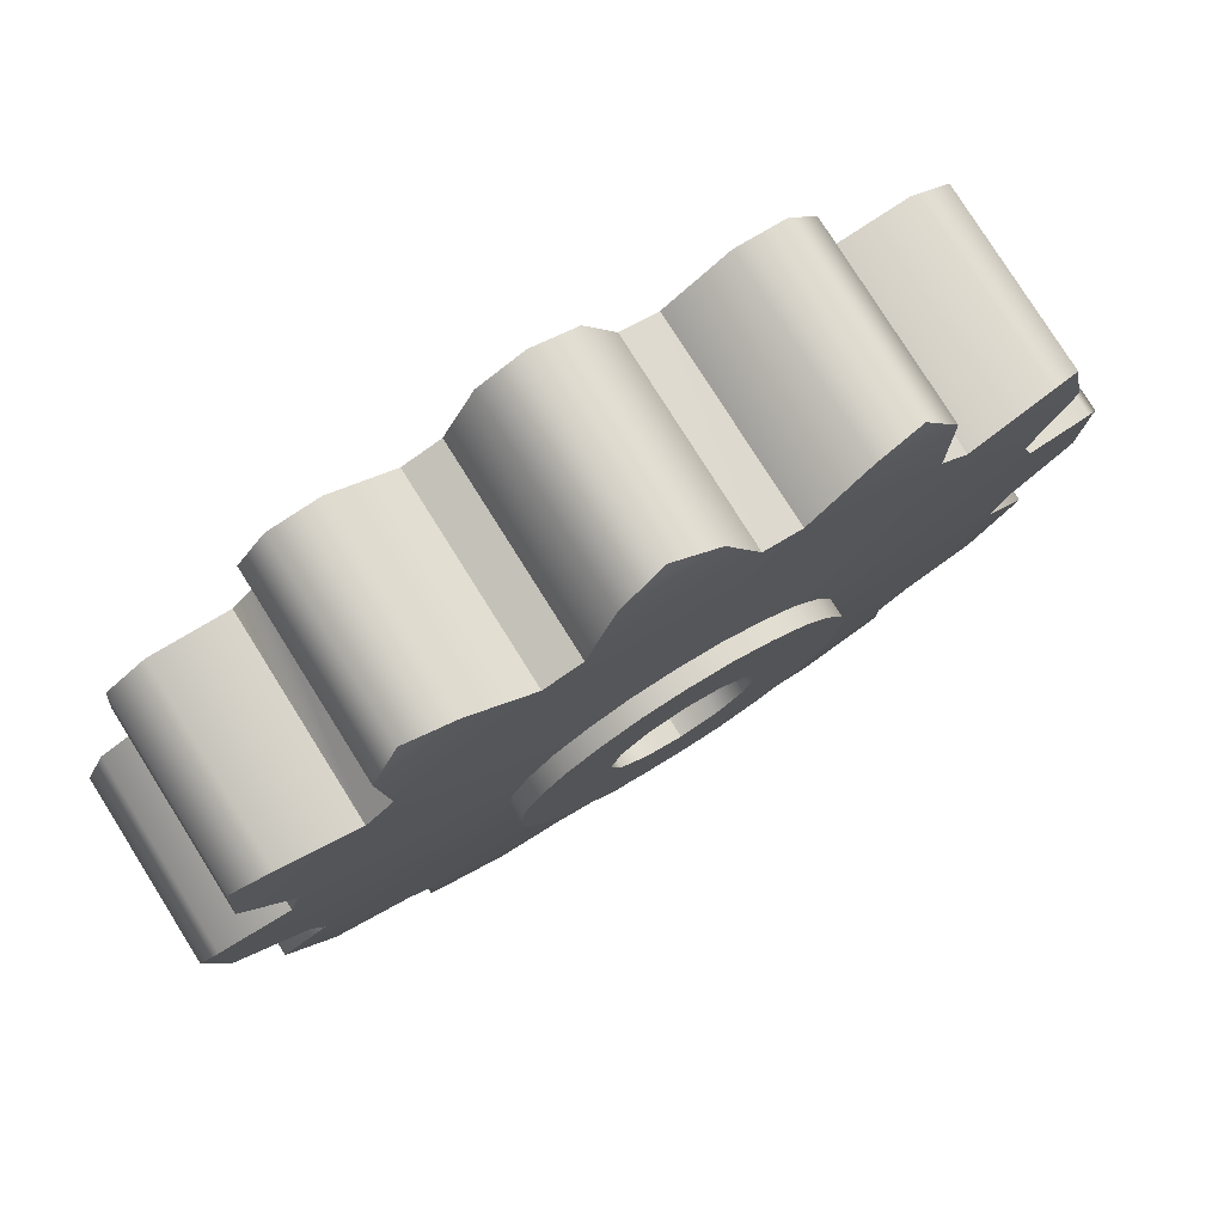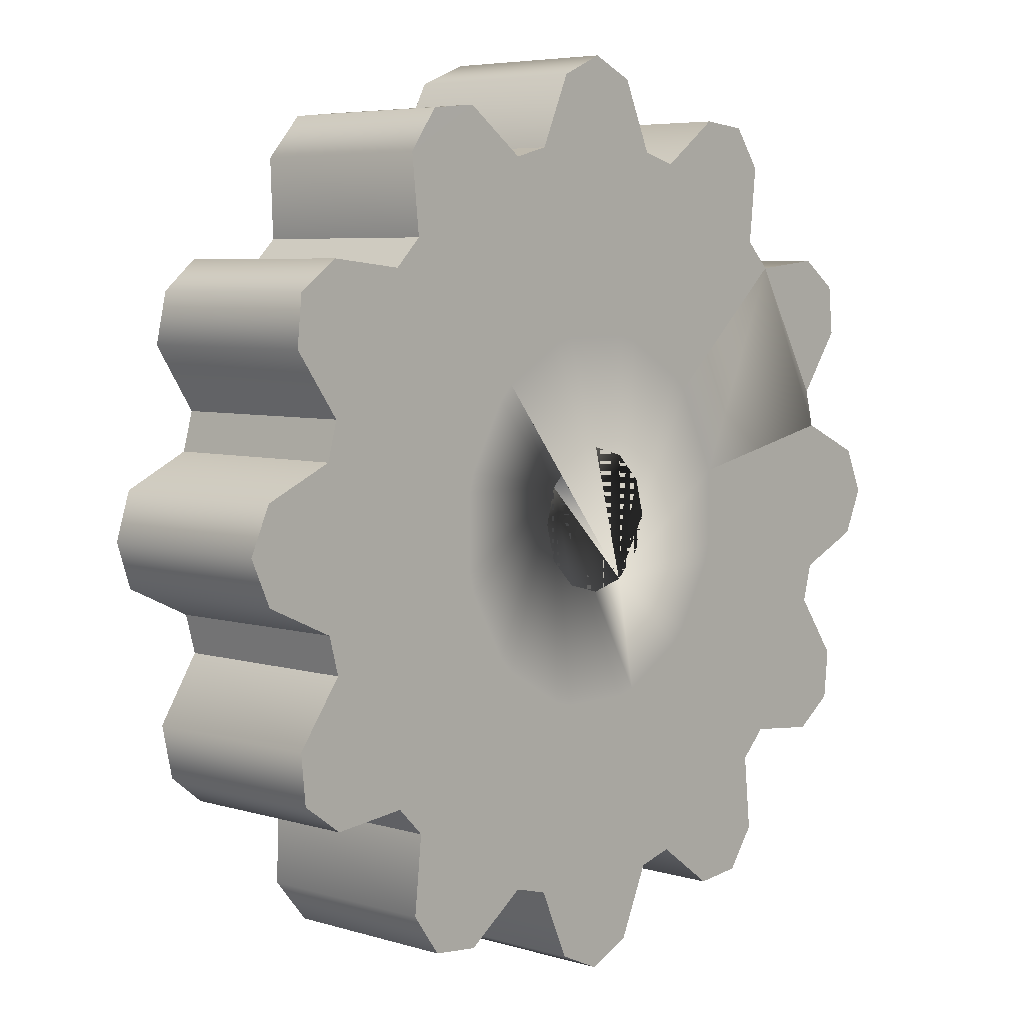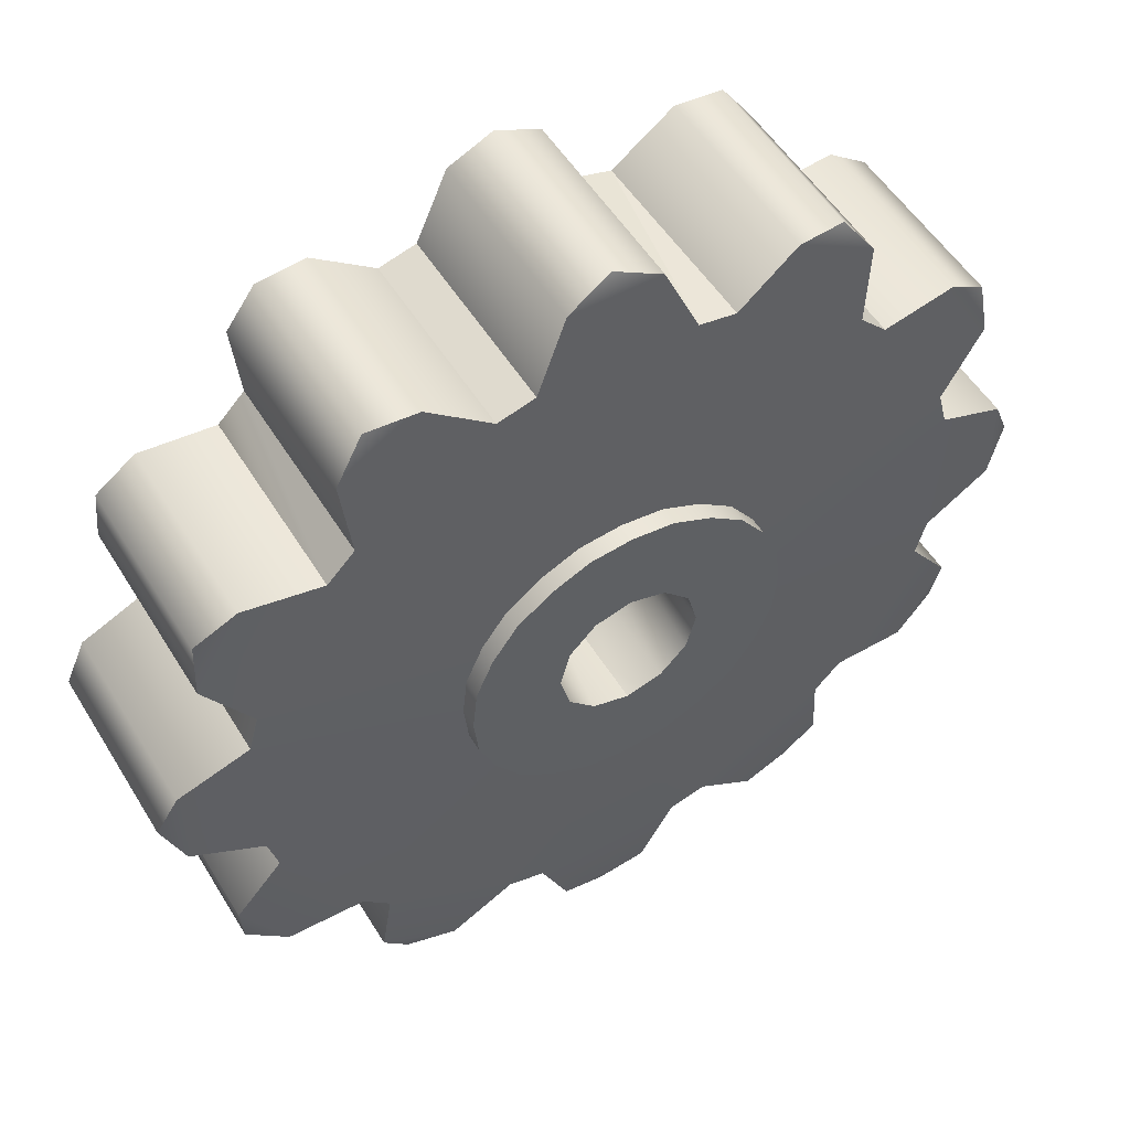
<metadata>
{"format":"obj","ext":"obj","renderer":"f3d","projection":"perspective","resolution":1024,"background":"white","views":[{"elev":78.2,"azim":147.9,"up":"+Z"},{"elev":5.6,"azim":-47.1,"up":"+Z"},{"elev":52.3,"azim":149.3,"up":"+Z"}]}
</metadata>
<code>
o mesh-0_meshId0_name.004
v 12.87 16.73 1e-06
v 12.87 18.18 1e-06
v 12.5 16.73 -3.355
v 12.5 18.18 -3.355
v 11.14 16.74 -6.445
v 11.14 18.18 -6.445
v 9.15 16.74 -9.168
v 9.154 18.18 -9.17
v 6.434 16.74 -11.16
v 6.434 18.19 -11.16
v 3.35 16.74 -12.52
v 3.35 18.19 -12.53
v 0 16.74 -12.89
v 0 18.19 -12.89
v -3.35 16.74 -12.52
v -3.35 18.19 -12.53
v -6.434 16.74 -11.16
v -6.434 18.19 -11.16
v -9.15 16.74 -9.168
v -9.154 18.18 -9.17
v -11.14 16.74 -6.445
v -11.14 18.18 -6.445
v -12.5 16.73 -3.355
v -12.5 18.18 -3.355
v -12.87 16.73 1e-06
v -12.87 18.18 1e-06
v -12.5 16.73 3.355
v -12.5 18.18 3.355
v -11.14 16.74 6.445
v -11.14 18.18 6.445
v -9.15 16.74 9.168
v -9.154 18.19 9.17
v -6.434 16.75 11.16
v -6.434 18.19 11.16
v -3.35 16.74 12.52
v -3.35 18.19 12.53
v 0 16.74 12.89
v 0 18.19 12.89
v 3.35 16.74 12.52
v 3.35 18.19 12.53
v 6.434 16.74 11.16
v 6.434 18.19 11.16
v 9.15 16.74 9.168
v 9.154 18.18 9.17
v 11.14 16.74 6.445
v 11.14 18.18 6.445
v 12.5 16.73 3.355
v 12.5 18.18 3.355
v 21.77 15.91 -19.76
v 9.15 16.74 -9.168
v 19.6 15.91 -21.95
v 6.434 16.74 -11.16
v 9.053 15.91 -28.09
v 3.35 16.74 -12.52
v 6.09 15.91 -28.89
v 0 16.74 -12.89
v -6.09 15.91 -28.89
v -3.35 16.74 -12.52
v -9.053 15.91 -28.09
v -6.434 16.74 -11.16
v -19.6 15.91 -21.95
v -9.15 16.74 -9.168
v -21.77 15.91 -19.76
v -11.14 16.74 -6.445
v -27.86 15.91 -9.127
v -12.5 16.73 -3.355
v -28.65 15.91 -6.141
v -12.87 16.73 1e-06
v -28.65 15.91 6.141
v -12.5 16.73 3.355
v -27.86 15.91 9.127
v -11.14 16.74 6.445
v -21.77 15.91 19.76
v -9.15 16.74 9.168
v -19.6 15.91 21.95
v -6.434 16.75 11.16
v -9.055 15.91 28.39
v -3.35 16.74 12.52
v -6.09 15.91 28.89
v 0 16.74 12.89
v 6.09 15.91 28.89
v 3.35 16.74 12.52
v 9.053 15.91 28.09
v 6.434 16.74 11.16
v 19.6 15.91 21.95
v 9.15 16.74 9.168
v 21.77 15.91 19.76
v 11.14 16.74 6.445
v 27.86 15.91 9.127
v 12.5 16.73 3.355
v 28.65 15.91 6.141
v 12.87 16.73 1e-06
v 28.65 15.91 -6.141
v 12.5 16.73 -3.355
v 27.86 15.91 -9.127
v 11.14 16.74 -6.445
v 17.93 0.124 -31.31
v 14 0.124 -31.71
v 20.24 0.124 -28.08
v 9.053 0.124 -28.09
v 19.6 0.124 -21.95
v 21.77 0.124 -19.76
v 27.86 0.124 -9.127
v 31.46 0.124 -14.12
v 31.06 14.85 -18.08
v 31.46 15.45 -14.12
v 27.86 15.45 -20.4
v -3.35 18.19 12.53
v -6.434 18.19 11.16
v -2.859 18.19 4.961
v -9.154 18.19 9.17
v -4.953 18.18 2.863
v -11.14 18.18 6.445
v -12.5 18.18 3.355
v 6.09 0.124 -28.89
v -6.09 0.124 -28.89
v -9.053 0.124 -28.09
v -35.87 14.85 1e-06
v -34.24 15.45 -3.627
v -34.24 15.45 3.627
v -5.719 18.18 1e-06
v -12.87 18.18 1e-06
v -12.5 18.18 -3.355
v -4.953 18.18 -2.863
v -11.14 18.18 -6.445
v -9.154 18.18 -9.17
v -2.859 18.19 -4.961
v -6.434 18.19 -11.16
v -3.35 18.19 -12.53
v 0 18.19 -5.729
v 0 18.19 -12.89
v 3.35 18.19 -12.53
v 2.859 18.19 -4.961
v 6.434 18.19 -11.16
v 9.154 18.18 -9.17
v 4.953 18.18 -2.863
v 11.14 18.18 -6.445
v 12.5 18.18 -3.355
v 5.719 18.18 1e-06
v 12.87 18.18 1e-06
v 12.5 18.18 3.355
v 4.953 18.18 2.863
v 11.14 18.18 6.445
v 9.154 18.18 9.17
v 2.859 18.19 4.961
v 6.434 18.19 11.16
v 3.35 18.19 12.53
v 0 18.19 5.729
v 0 18.19 12.89
v -27.86 0.124 9.127
v -28.65 0.124 6.141
v -28.65 0.124 -6.141
v -34.24 0.124 -3.627
v -19.6 0.124 21.95
v -21.77 0.124 19.76
v -31.46 0.124 14.12
v -6.09 0.124 28.89
v -9.053 0.124 28.09
v -20.24 0.124 28.08
v 9.053 0.124 28.09
v 6.09 0.124 28.89
v -3.598 0.124 34.52
v -27.86 0.124 -9.127
v -21.77 0.124 -19.76
v -27.86 0.124 -20.4
v 28.65 0.124 -6.141
v 28.65 0.124 6.141
v 34.24 0.1259 3.627
v 21.77 0.124 19.76
v 19.6 0.124 21.95
v 14 0.124 31.71
v -19.6 0.124 -21.95
v -14 0.124 -31.71
v 20.24 0.124 28.08
v 17.93 0.124 31.31
v 20.24 15.45 28.08
v 17.93 14.85 31.31
v 14 0.124 31.71
v 14 15.45 31.71
v 20.24 15.45 28.08
v 14 15.45 31.71
v 9.053 0.124 28.09
v 9.053 15.91 28.09
v -20.24 0.124 -28.08
v -17.93 0.124 -31.31
v -20.24 15.45 -28.08
v -17.93 14.85 -31.31
v -14 15.45 -31.71
v -14 0.124 -31.71
v -9.053 15.91 -28.09
v -9.053 0.124 -28.09
v -20.24 15.45 -28.08
v -14 15.45 -31.71
v 17.93 0.124 -31.31
v 20.24 0.124 -28.08
v 17.93 14.85 -31.31
v 20.24 15.45 -28.08
v 14 0.124 -31.71
v 14 15.45 -31.71
v 19.6 15.91 -21.95
v 19.6 0.124 -21.95
v 14 15.45 -31.71
v 20.24 15.45 -28.08
v 31.06 14.85 18.08
v 31.46 15.45 14.12
v 31.06 0.1259 18.08
v 31.46 0.1259 14.12
v 27.86 15.45 20.4
v 27.86 0.124 20.4
v 21.77 15.91 19.76
v 21.77 0.124 19.76
v 31.46 15.45 14.12
v 27.86 15.45 20.4
v -31.46 0.124 14.12
v -27.86 0.124 9.127
v -31.46 15.45 14.12
v -27.86 15.91 9.127
v -27.86 15.45 20.4
v -31.46 15.45 14.12
v -27.86 0.124 -20.4
v -21.77 0.124 -19.76
v -27.86 15.45 -20.4
v -21.77 15.91 -19.76
v -31.46 15.45 -14.12
v -27.86 15.45 -20.4
v 19.6 0.124 21.95
v 19.6 15.91 21.95
v 27.86 0.124 20.4
v 27.86 0.124 9.127
v 31.46 0.1259 14.12
v 27.86 0.124 -20.4
v 31.06 0.124 -18.08
v 34.24 0.124 -3.627
v 35.87 0.1259 -1e-06
v 3.598 0.124 34.52
v 0 0.124 36.16
v -14 0.124 31.71
v -17.93 0.1259 31.31
v -27.86 0.124 20.4
v -31.06 0.124 18.08
v 3.598 0.124 34.52
v 0 0.124 36.16
v 3.598 15.45 34.52
v 0 14.85 36.16
v -3.598 15.45 34.52
v -3.598 0.124 34.52
v -6.09 15.91 28.89
v -6.09 0.124 28.89
v 3.598 15.45 34.52
v -3.598 15.45 34.52
v 0 0.1259 -36.16
v 3.598 0.124 -34.52
v 0 14.85 -36.16
v 3.598 15.45 -34.52
v -3.598 0.124 -34.52
v -3.598 15.45 -34.52
v 6.09 15.91 -28.89
v 6.09 0.124 -28.89
v -3.598 15.45 -34.52
v 3.598 15.45 -34.52
v -34.24 0.124 -3.627
v -28.65 0.124 -6.141
v -34.24 15.45 -3.627
v -28.65 15.91 -6.141
v 35.87 0.1259 -1e-06
v 34.24 0.1259 3.627
v 35.87 14.85 1e-06
v 34.24 15.45 3.627
v 34.24 0.124 -3.627
v 34.24 15.45 -3.627
v 28.65 15.91 6.141
v 28.65 0.124 6.141
v 34.24 15.45 -3.627
v 34.24 15.45 3.627
v -20.24 0.124 28.08
v -19.6 0.124 21.95
v -20.24 15.45 28.08
v -19.6 15.91 21.95
v -17.93 0.1259 31.31
v -17.93 14.85 31.31
v -14 0.124 31.71
v -14 15.45 31.71
v -14 15.45 31.71
v -20.24 15.45 28.08
v -28.65 0.124 -6.141
v -27.86 0.124 -9.127
v -28.65 15.91 -6.141
v -27.86 15.91 -9.127
v 6.09 0.124 28.89
v 6.09 15.91 28.89
v -31.46 0.124 -14.12
v -31.06 0.124 -18.08
v -31.46 15.45 -14.12
v -31.06 14.85 -18.08
v -27.86 0.124 -9.127
v -27.86 15.91 -9.127
v 27.86 0.124 9.127
v 27.86 15.91 9.127
v 28.65 0.124 -6.141
v 28.65 15.91 -6.141
v 21.77 0.124 -19.76
v 27.86 0.124 -20.4
v 21.77 15.91 -19.76
v 27.86 15.45 -20.4
v -9.053 0.124 -28.09
v -6.09 0.124 -28.89
v -9.053 15.91 -28.09
v -6.09 15.91 -28.89
v 27.86 0.124 -9.127
v 28.65 0.124 -6.141
v 27.86 15.91 -9.127
v 28.65 15.91 -6.141
v -19.6 0.124 21.95
v -21.77 0.124 19.76
v -19.6 15.91 21.95
v -21.77 15.91 19.76
v 9.053 0.124 28.09
v 6.09 0.124 28.89
v 9.053 15.91 28.09
v 6.09 15.91 28.89
v 21.77 0.124 19.76
v 19.6 0.124 21.95
v 21.77 15.91 19.76
v 19.6 15.91 21.95
v 2.859 0.124 -4.961
v 0 0.124 -5.729
v 2.859 18.19 -4.961
v 0 18.19 -5.729
v 4.953 0.124 -2.863
v 4.953 18.18 -2.863
v 5.719 0.124 -1e-06
v 5.719 18.18 1e-06
v 4.953 0.124 2.863
v 4.953 18.18 2.863
v 2.859 0.124 4.961
v 2.859 18.19 4.961
v 0 0.124 5.729
v 0 18.19 5.729
v -2.859 0.1259 4.961
v -2.859 18.19 4.961
v -4.953 0.124 2.863
v -4.953 18.18 2.863
v -5.719 0.124 -1e-06
v -5.719 18.18 1e-06
v -4.953 0.124 -2.863
v -4.953 18.18 -2.863
v -2.859 0.124 -4.961
v -2.859 18.19 -4.961
v 0 0.124 -5.729
v 0 18.19 -5.729
v 20.24 0.124 28.08
v 17.93 0.124 31.31
v 3.598 0.124 -34.52
v -3.598 0.124 -34.52
v -31.46 0.124 -14.12
v -31.06 0.124 -18.08
v -20.24 0.124 -28.08
v -17.93 0.124 -31.31
v -19.6 0.124 -21.95
v -19.6 15.91 -21.95
v 9.053 0.124 -28.09
v 9.053 15.91 -28.09
v -21.77 0.124 -19.76
v -19.6 0.124 -21.95
v -21.77 15.91 -19.76
v -19.6 15.91 -21.95
v 19.6 0.124 -21.95
v 21.77 0.124 -19.76
v 19.6 15.91 -21.95
v 21.77 15.91 -19.76
v -6.09 0.124 -28.89
v -6.09 15.91 -28.89
v 9.053 15.91 -28.09
v 6.09 15.91 -28.89
v 9.053 0.124 -28.09
v 6.09 0.124 -28.89
v 28.65 0.124 6.141
v 27.86 0.124 9.127
v 28.65 15.91 6.141
v 27.86 15.91 9.127
v -35.87 0.124 -1e-06
v -35.87 14.85 1e-06
v -34.24 0.124 3.627
v -35.87 0.124 -1e-06
v -34.24 0.124 3.627
v -34.24 15.45 3.627
v -28.65 0.124 6.141
v -28.65 15.91 6.141
v -31.06 0.124 18.08
v -31.06 14.85 18.08
v -27.86 0.124 20.4
v -27.86 15.45 20.4
v -21.77 0.124 19.76
v -21.77 15.91 19.76
v -9.053 0.124 28.09
v -9.055 15.91 28.39
v 27.86 15.91 -9.127
v 31.46 15.45 -14.12
v 27.86 0.124 -9.127
v 31.46 0.124 -14.12
v 31.06 0.124 -18.08
v 31.06 14.85 -18.08
v -27.86 0.124 9.127
v -28.65 0.124 6.141
v -27.86 15.91 9.127
v -28.65 15.91 6.141
v 0 0.1259 -36.16
v -31.06 14.85 -18.08
v 31.06 0.1259 18.08
v -31.06 14.85 18.08
v 31.06 14.85 18.08
v 0 14.85 36.16
v 17.93 14.85 -31.31
v 0 14.85 -36.16
v -17.93 14.85 -31.31
v 35.87 14.85 1e-06
v -17.93 14.85 31.31
v -6.09 15.91 28.89
v -6.09 0.124 28.89
v -9.053 0.124 28.09
v 17.93 14.85 31.31
v -9.055 15.91 28.39
v -6.09 15.91 28.89
v -9.053 0.124 28.09
v -15.97 0.1249 31.51
v 4.526 0.124 -14.04
v 9.801 0.124 -10.97
v 10.88 0.124 -9.881
v 13.93 0.124 -4.563
v 3.045 0.124 -14.44
v -3.045 0.124 -14.44
v -4.526 0.124 -14.04
v -13.93 0.124 4.563
v -14.33 0.124 3.07
v -14.33 0.124 -3.07
v -9.801 0.124 10.97
v -10.88 0.124 9.881
v -3.045 0.124 14.44
v 4.526 0.124 14.04
v 3.045 0.124 14.44
v -13.93 0.124 -4.563
v -10.88 0.124 -9.881
v 14.33 0.124 -3.07
v 14.33 0.124 3.07
v 10.88 0.124 9.881
v 9.801 0.124 10.97
v -9.801 0.124 -10.97
v -4.526 0.124 14.04
f 99 98 97
f 99 100 98
f 101 100 99
f 104 103 102
f 110 109 108
f 110 111 109
f 112 111 110
f 112 113 111
f 114 113 112
f 430 115 100 426
f 431 116 115 430
f 121 114 112
f 121 122 114
f 123 122 121
f 124 123 121
f 124 125 123
f 126 125 124
f 127 126 124
f 127 128 126
f 129 128 127
f 130 129 127
f 130 131 129
f 132 131 130
f 133 132 130
f 133 134 132
f 135 134 133
f 136 135 133
f 136 137 135
f 138 137 136
f 139 138 136
f 139 140 138
f 141 140 139
f 142 141 139
f 142 143 141
f 144 143 142
f 145 144 142
f 145 146 144
f 147 146 145
f 148 147 145
f 148 149 147
f 108 149 148
f 153 152 151
f 156 150 155
f 159 154 158
f 162 157 161
f 165 164 163
f 168 167 166
f 171 160 170
f 173 117 172
f 229 228 169
f 229 230 228
f 231 104 102
f 231 232 104
f 233 168 166
f 233 234 168
f 235 162 161
f 235 236 162
f 237 159 158
f 237 238 159
f 239 156 155
f 239 240 156
f 351 171 170
f 351 352 171
f 116 353 115
f 116 354 353
f 355 165 163
f 355 356 165
f 357 173 172
f 357 358 173
f 383 153 151
f 383 384 153
f 353 354 407
f 228 230 409
f 148 110 108
f 172 117 432 447
f 172 447 442 164
f 170 160 439 446
f 170 446 445 169
f 166 167 444 443
f 166 443 429 103
f 163 164 442 441
f 163 441 435 152
f 161 157 438 440
f 161 440 439 160
f 158 154 436 448
f 158 448 438 157
f 155 150 433 437
f 155 437 436 154
f 151 152 435 434
f 151 434 433 150
f 117 116 431 432
f 102 103 429 428
f 102 428 427 101
f 101 427 426 100
f 3 2 1
f 3 4 2
f 5 4 3
f 5 6 4
f 7 6 5
f 7 8 6
f 9 8 7
f 9 10 8
f 11 10 9
f 11 12 10
f 13 12 11
f 13 14 12
f 15 14 13
f 15 16 14
f 17 16 15
f 17 18 16
f 19 18 17
f 19 20 18
f 21 20 19
f 21 22 20
f 23 22 21
f 23 24 22
f 25 24 23
f 25 26 24
f 27 26 25
f 27 28 26
f 29 28 27
f 29 30 28
f 31 30 29
f 31 32 30
f 33 32 31
f 33 34 32
f 35 34 33
f 35 36 34
f 37 36 35
f 37 38 36
f 39 38 37
f 39 40 38
f 41 40 39
f 41 42 40
f 43 42 41
f 43 44 42
f 45 44 43
f 45 46 44
f 47 46 45
f 47 48 46
f 1 48 47
f 1 2 48
f 51 50 49
f 51 52 50
f 53 52 51
f 53 54 52
f 55 54 53
f 55 56 54
f 57 56 55
f 57 58 56
f 59 58 57
f 59 60 58
f 61 60 59
f 61 62 60
f 63 62 61
f 63 64 62
f 65 64 63
f 65 66 64
f 67 66 65
f 67 68 66
f 69 68 67
f 69 70 68
f 71 70 69
f 71 72 70
f 73 72 71
f 73 74 72
f 75 74 73
f 75 76 74
f 77 76 75
f 77 78 76
f 79 78 77
f 79 80 78
f 81 80 79
f 81 82 80
f 83 82 81
f 83 84 82
f 85 84 83
f 85 86 84
f 87 86 85
f 87 88 86
f 89 88 87
f 89 90 88
f 91 90 89
f 91 92 90
f 93 92 91
f 93 94 92
f 95 94 93
f 95 96 94
f 107 106 105
f 107 95 106
f 49 95 107
f 49 96 95
f 50 96 49
f 120 119 118
f 120 67 119
f 69 67 120
f 176 175 174
f 176 177 175
f 177 178 175
f 177 179 178
f 83 180 85
f 83 181 180
f 179 182 178
f 179 183 182
f 186 185 184
f 186 187 185
f 189 187 188
f 189 185 187
f 191 188 190
f 191 189 188
f 59 192 61
f 59 193 192
f 196 195 194
f 196 197 195
f 199 194 198
f 199 196 194
f 201 197 200
f 201 195 197
f 51 202 53
f 51 203 202
f 206 205 204
f 206 207 205
f 209 204 208
f 209 206 204
f 211 208 210
f 211 209 208
f 87 212 89
f 87 213 212
f 216 215 214
f 216 217 215
f 71 218 73
f 71 219 218
f 222 221 220
f 222 223 221
f 63 224 65
f 63 225 224
f 227 174 226
f 227 176 174
f 243 242 241
f 243 244 242
f 246 244 245
f 246 242 244
f 248 245 247
f 248 246 245
f 79 249 81
f 79 250 249
f 253 252 251
f 253 254 252
f 256 251 255
f 256 253 251
f 258 254 257
f 258 252 254
f 55 259 57
f 55 260 259
f 263 262 261
f 263 264 262
f 267 266 265
f 267 268 266
f 270 265 269
f 270 267 265
f 272 268 271
f 272 266 268
f 91 273 93
f 91 274 273
f 277 276 275
f 277 278 276
f 280 275 279
f 280 277 275
f 282 279 425 281
f 282 280 279
f 75 283 77
f 75 284 283
f 287 286 285
f 287 288 286
f 290 241 289
f 290 243 241
f 293 292 291
f 293 294 292
f 296 291 295
f 296 293 291
f 298 207 297
f 298 205 207
f 300 269 299
f 300 270 269
f 303 302 301
f 303 304 302
f 307 306 305
f 307 308 306
f 311 310 309
f 311 312 310
f 315 314 313
f 315 316 314
f 319 318 317
f 319 320 318
f 323 322 321
f 323 324 322
f 327 326 325
f 327 328 326
f 330 325 329
f 330 327 325
f 332 329 331
f 332 330 329
f 334 331 333
f 334 332 331
f 336 333 335
f 336 334 333
f 338 335 337
f 338 336 335
f 340 337 339
f 340 338 337
f 342 339 341
f 342 340 339
f 344 341 343
f 344 342 341
f 346 343 345
f 346 344 343
f 348 345 347
f 348 346 345
f 350 347 349
f 350 348 347
f 360 184 359
f 360 186 184
f 362 198 361
f 362 199 198
f 294 220 292
f 294 222 220
f 365 364 363
f 365 366 364
f 369 368 367
f 369 370 368
f 372 255 371
f 372 256 255
f 375 374 373
f 375 376 374
f 379 378 377
f 379 380 378
f 382 261 381
f 382 263 261
f 386 381 385
f 386 382 381
f 388 385 387
f 388 386 385
f 390 214 389
f 390 216 214
f 392 389 391
f 392 390 389
f 394 391 393
f 394 392 391
f 396 281 395
f 396 282 281
f 399 398 397
f 399 400 398
f 304 401 302
f 304 402 401
f 402 400 401
f 402 398 400
f 405 404 403
f 405 406 404
f 225 408 224
f 410 218 219
f 213 411 212
f 250 412 249
f 413 202 203
f 414 259 260
f 193 415 192
f 416 273 274
f 284 417 283
f 420 419 418
f 181 421 180
f 424 423 422
f 321 445 444 377 378
f 325 426 427 428 429 443 444 445 446 439 440 438 448 436 339 337 335 333 331 329
f 341 339 436 437 433 434 435 441 442 447 432 431 430 426 325 349 347 345 343

</code>
